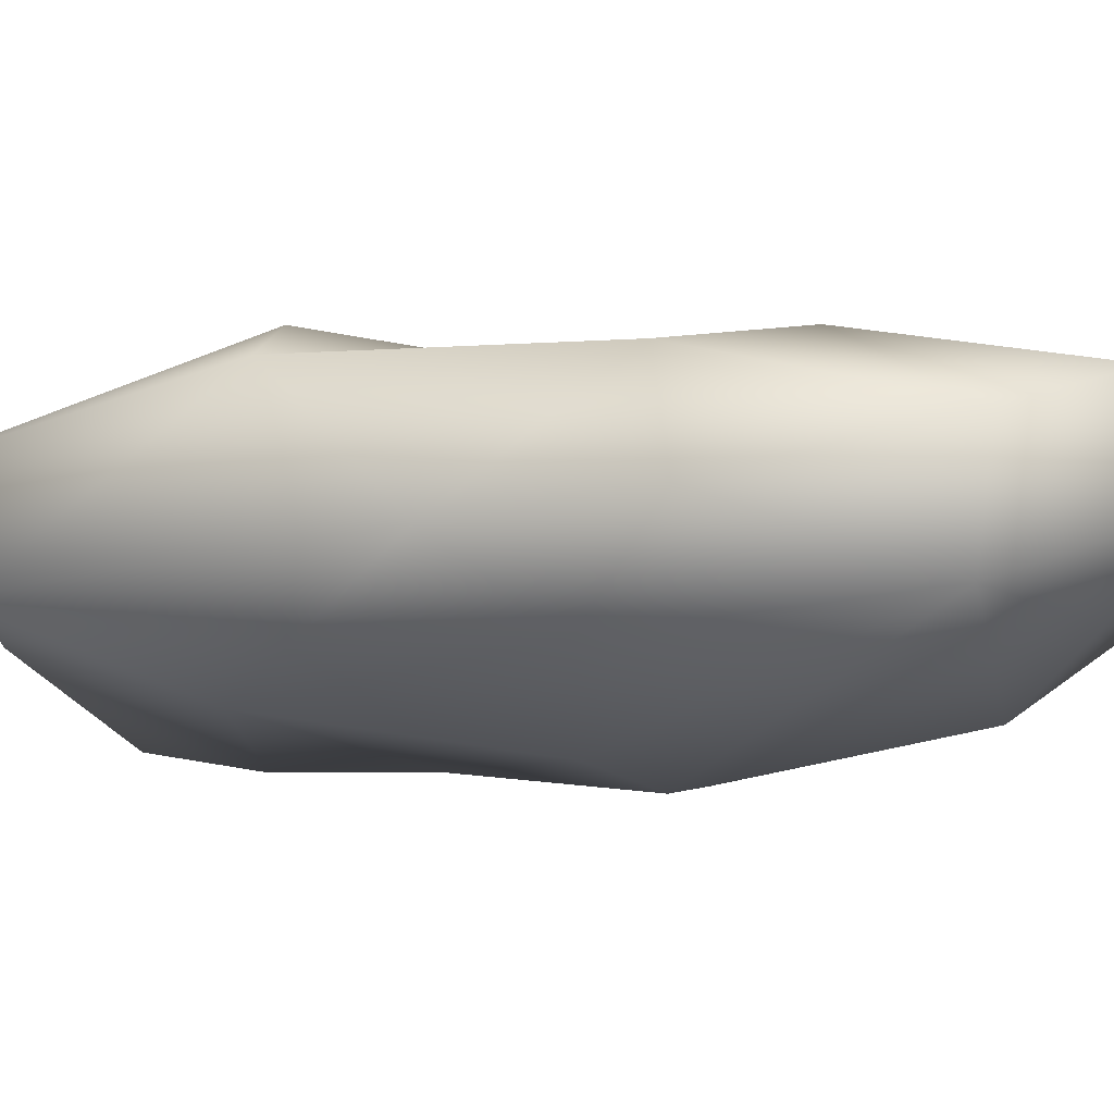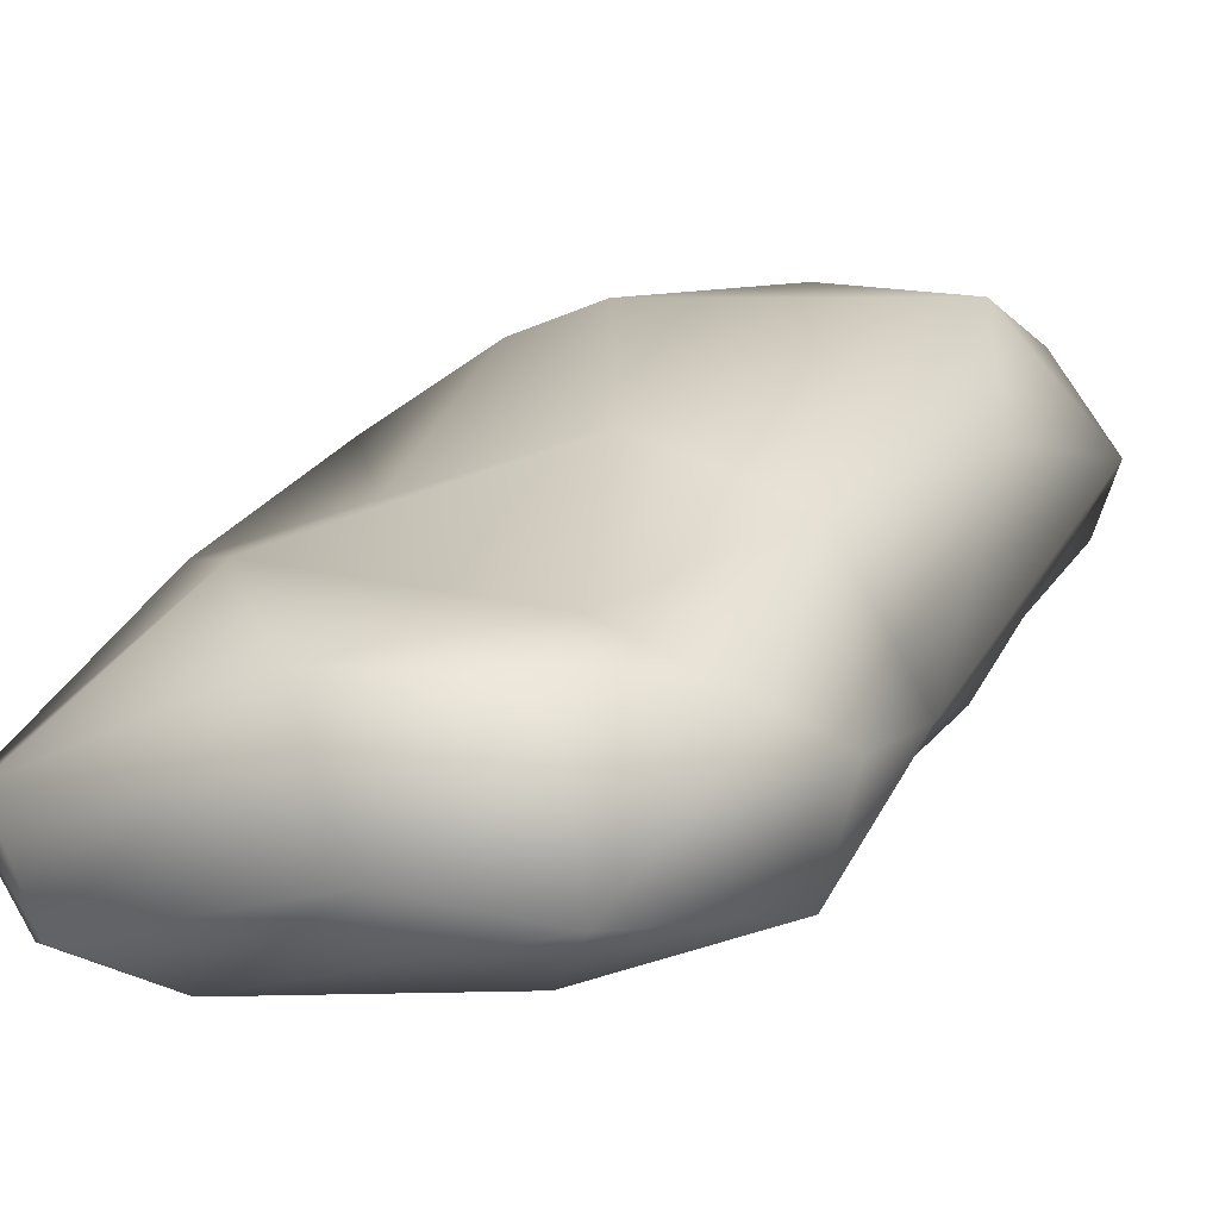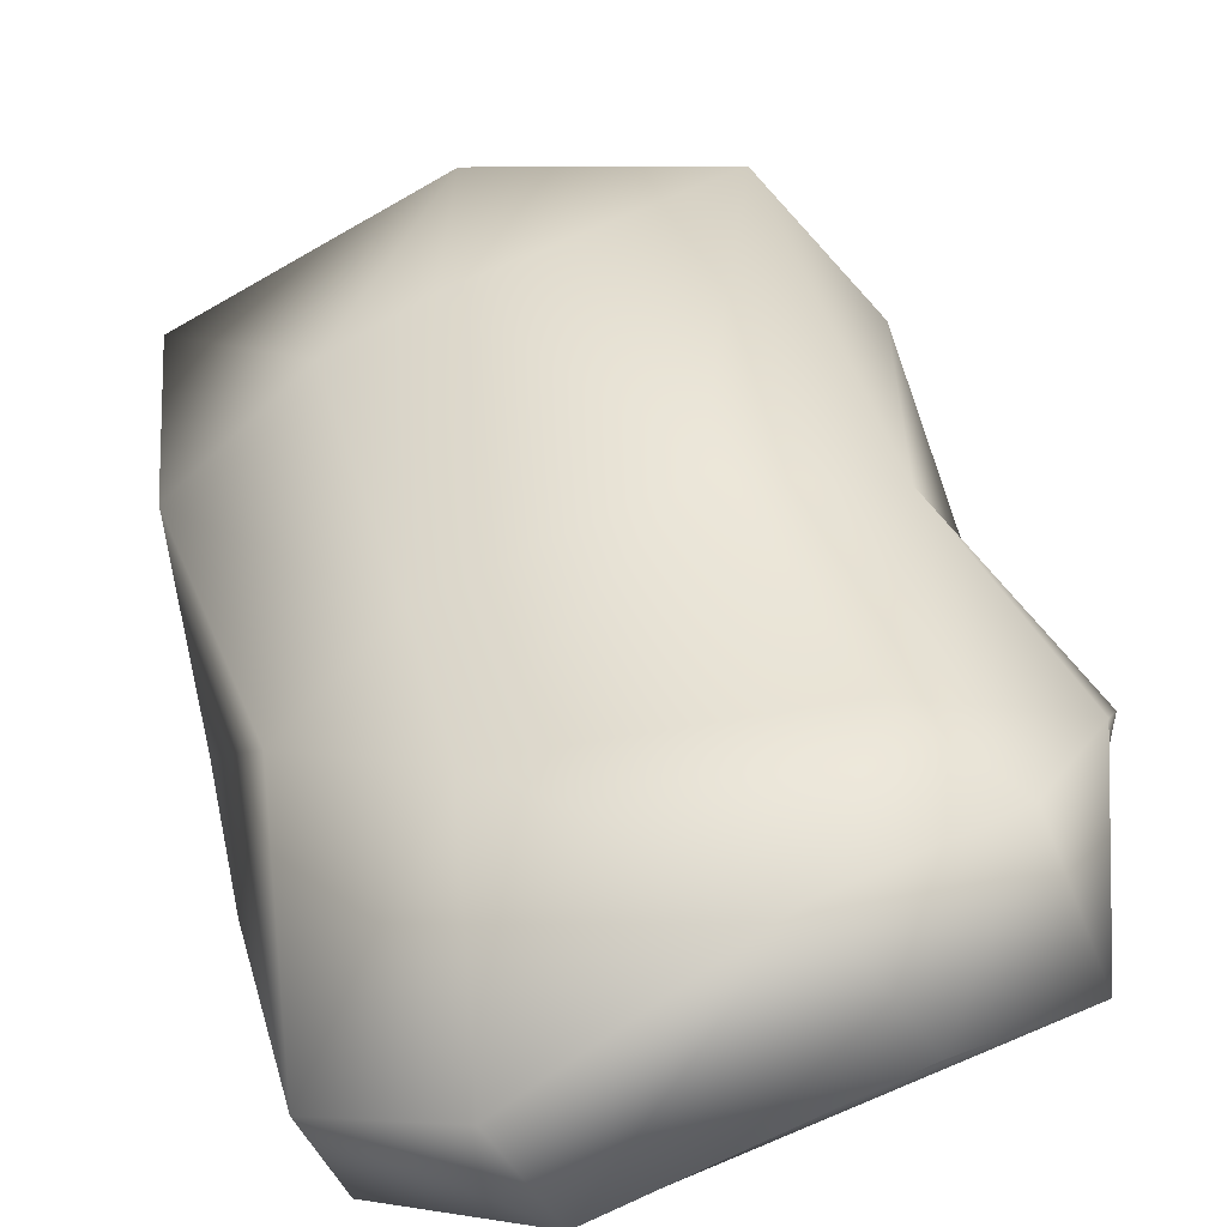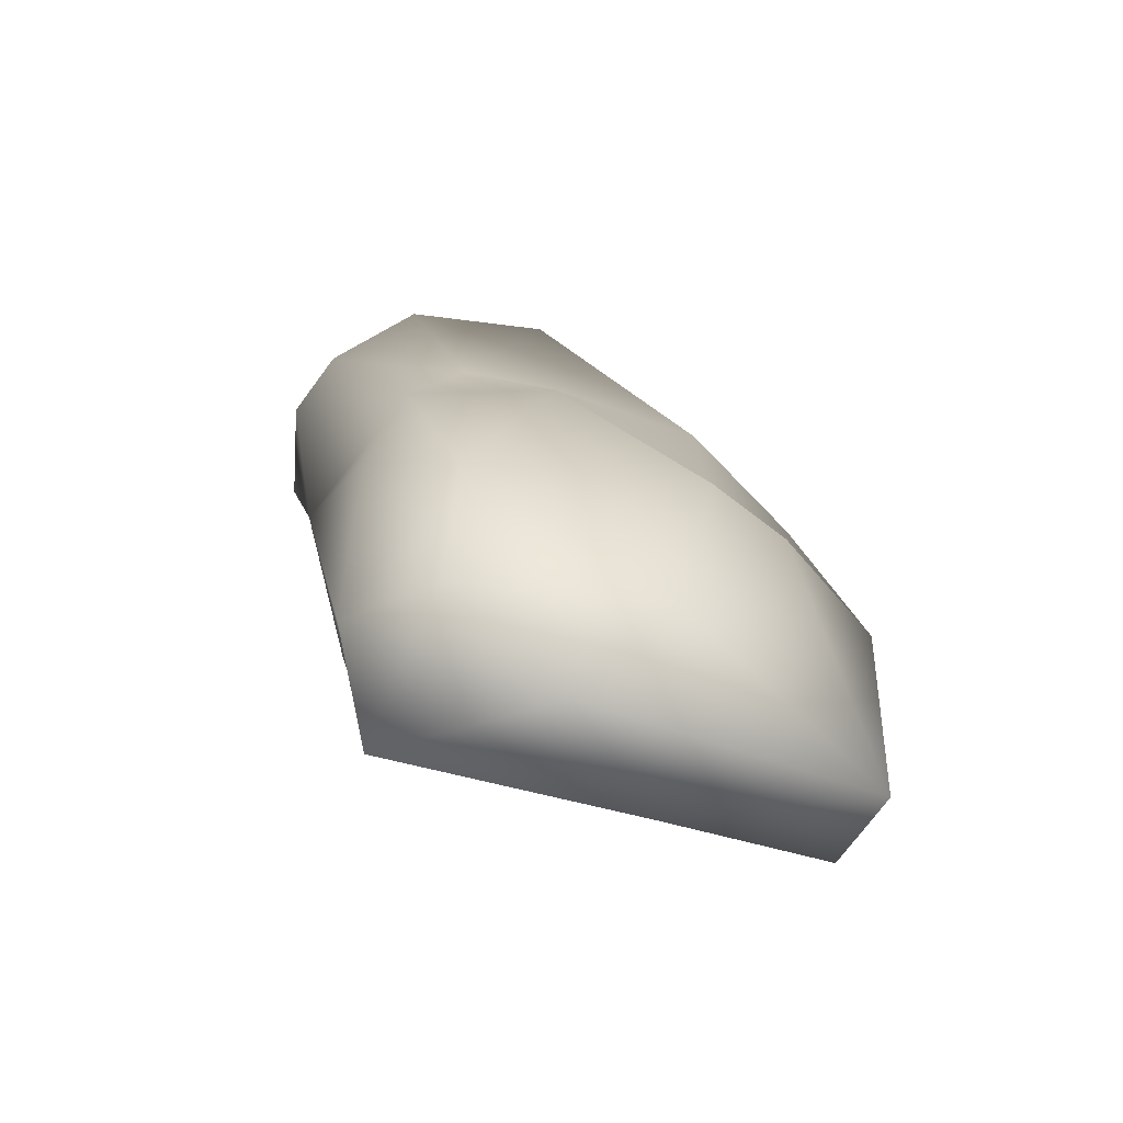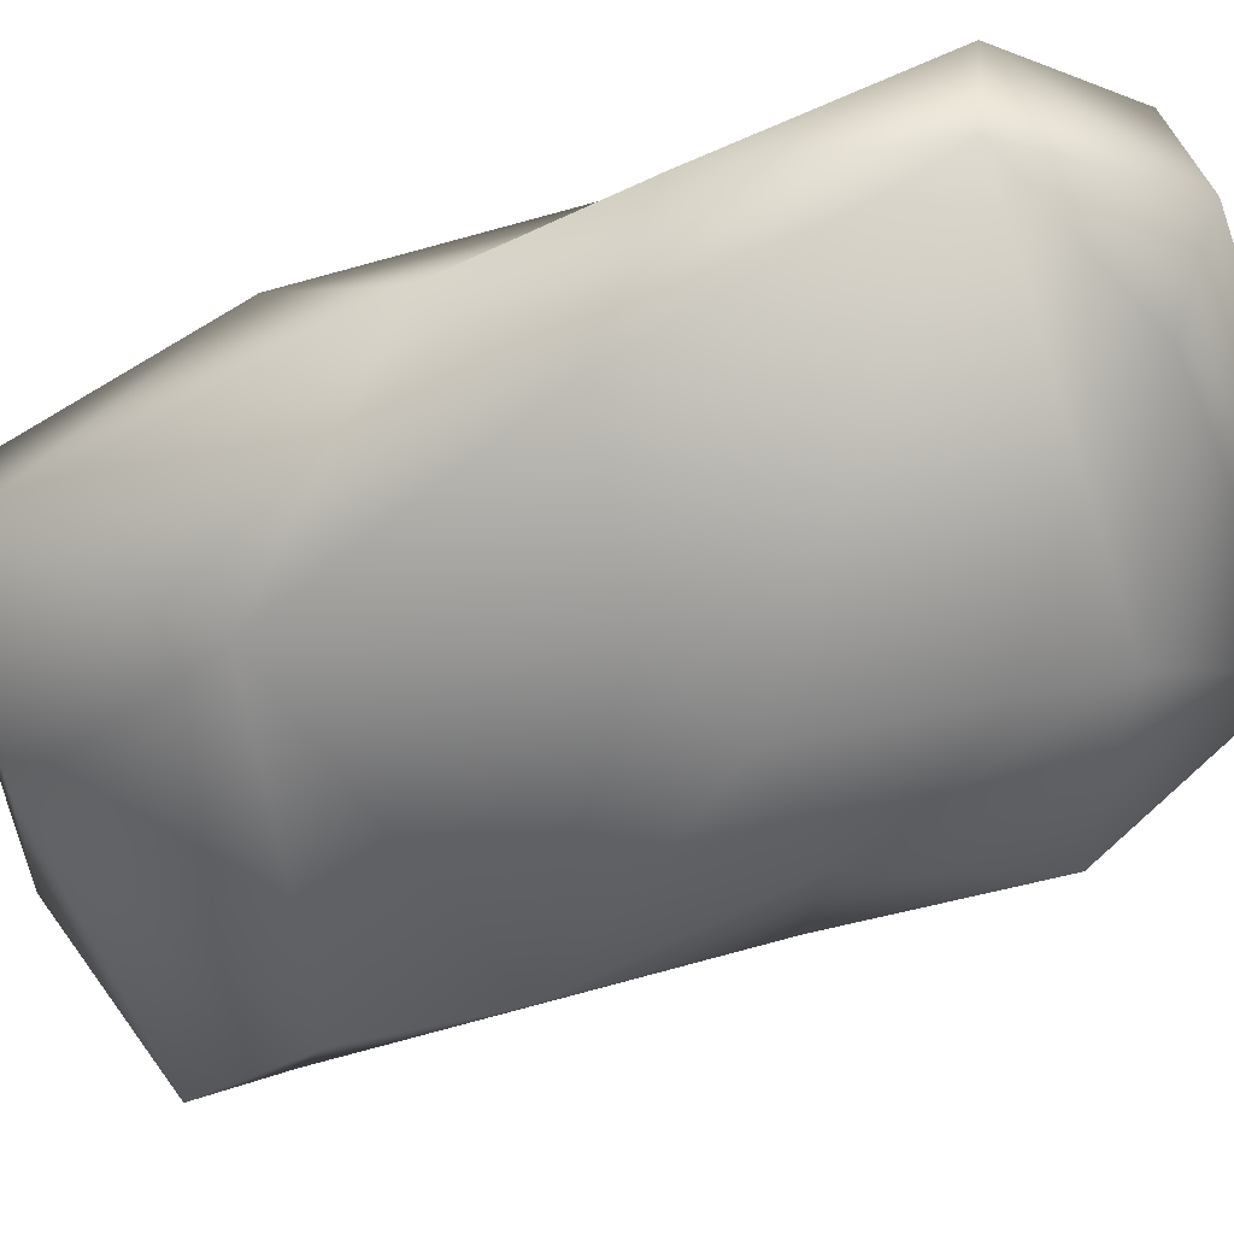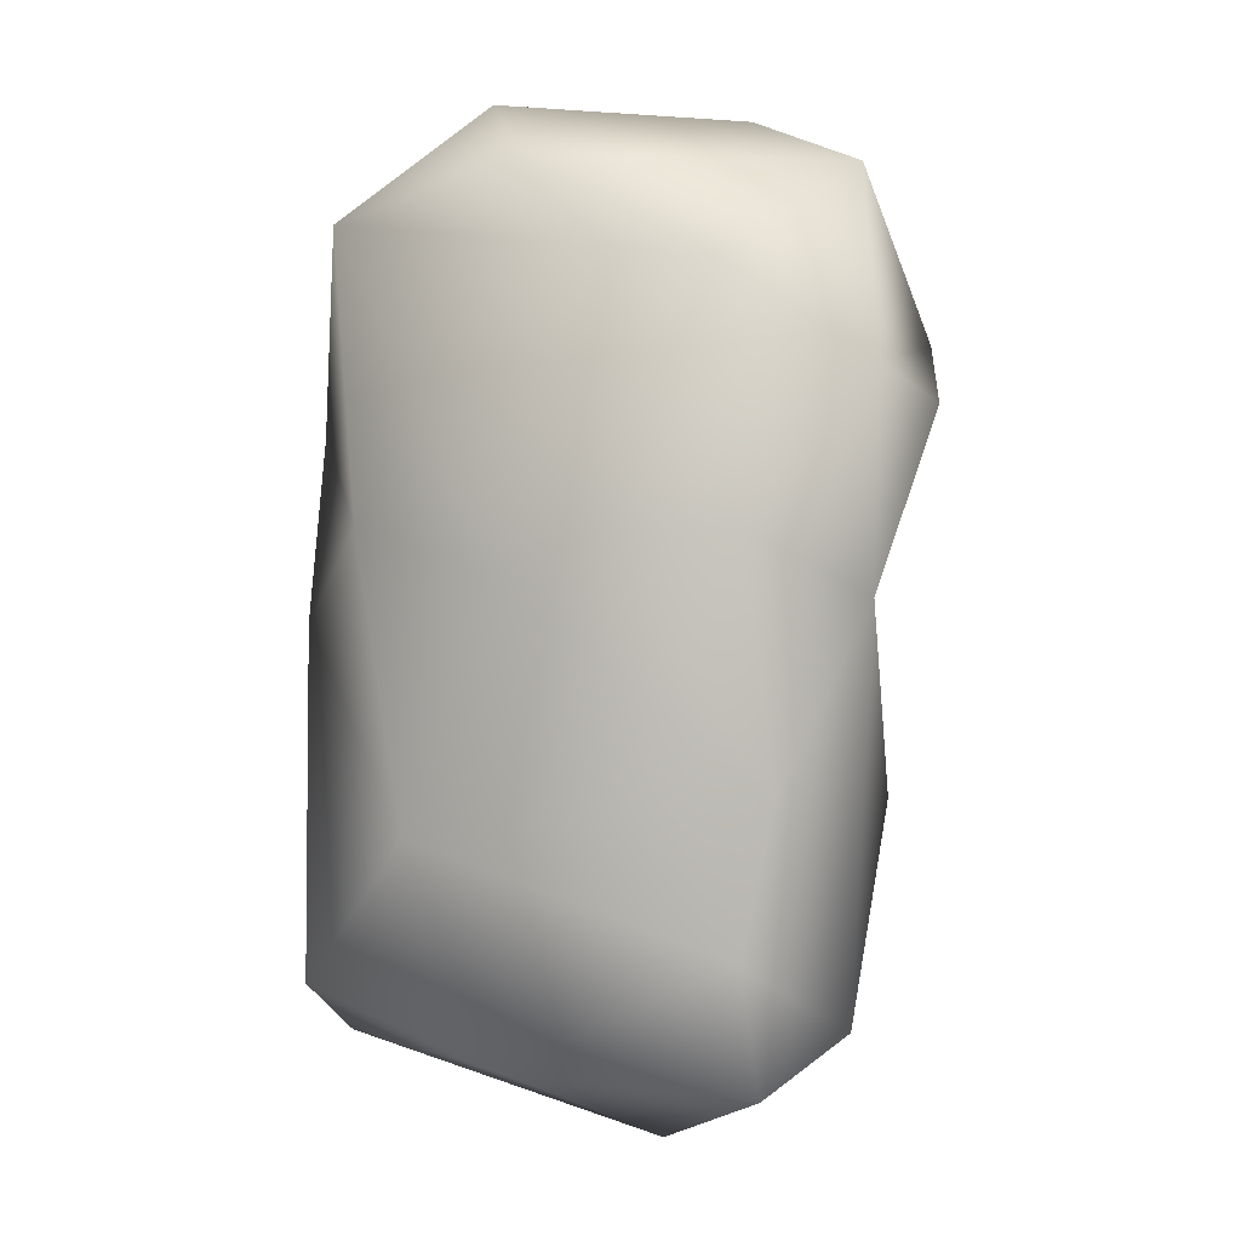
<metadata>
{"format":"obj","ext":"obj","renderer":"f3d","projection":"perspective","resolution":1024,"background":"white","views":[{"elev":-24.2,"azim":-70.0,"up":"+Y"},{"elev":21.0,"azim":33.5,"up":"+Y"},{"elev":37.7,"azim":-7.6,"up":"+Y"},{"elev":-68.3,"azim":165.8,"up":"+Z"},{"elev":-72.2,"azim":-62.1,"up":"+Y"},{"elev":-4.8,"azim":27.9,"up":"+Z"}]}
</metadata>
<code>
o Procedural_rocks_bake2.002_Procedural_rocks_bake2.003
v -0.1163 0.06295 1.136
v 0.3757 0.4647 1.262
v -0.2883 0.2059 1.333
v -0.6479 -0.03651 0.9861
v 0.4488 0.0959 0.8085
v 0.7211 0.4078 1.097
v 0.1442 0.7863 1.176
v -0.4385 0.471 1.315
v -0.7495 0.2778 1.065
v 0.1858 -0.06857 0.102
v -0.406 0.7028 0.645
v -0.8192 0.1852 0.4405
v -0.5912 -0.005954 0.1588
v -0.108 -0.0801 -1.2e-05
v 0.5828 0.7878 0.9811
v 0.524 0.06493 0.0972
v 0.8315 0.2355 0.5244
v 0.8054 0.6734 0.6418
v 0.3785 0.7445 0.607
v 0.1192 0.9118 0.09846
v -0.4506 0.6597 0.1206
v -0.7445 0.5475 0.3765
v -0.856 0.1635 -0.08005
v -0.4407 0.007711 -0.682
v 0.88 0.534 0.4592
v 0.5558 0.194 -0.5789
v -0.3236 0.9495 -0.5423
v 0.751 0.3881 -0.05989
v -0.3092 0.2851 -1.304
v 0.4482 0.2085 -0.9969
v 0.5522 0.8063 0.04956
v -0.5746 0.8299 -0.5098
v -0.9182 0.5675 -0.4145
v -0.8526 0.1623 -1.078
v 0.3841 0.9717 -0.9256
v 0.4568 0.3102 -1.351
v 0.598 0.5772 -1.188
v 0.6254 0.7861 -0.5679
v 0.006824 0.6514 -1.5
v -0.2152 0.8466 -1.218
v -0.8948 0.4586 -1.225
v 0.3697 0.7753 -1.258
f 2 1 6
f 5 4 10
f 5 6 1
f 7 11 8
f 12 13 4
f 4 13 14
f 10 16 5
f 11 22 9
f 16 10 26
f 22 11 21
f 22 23 12
f 23 24 13
f 28 16 26
f 34 24 23
f 27 20 35
f 36 30 29
f 28 38 31
f 29 41 39
f 37 30 36
f 35 40 27
f 39 41 40
f 37 42 35
f 1 3 4
f 8 11 9
f 9 22 12
f 5 16 17
f 29 39 36
f 28 37 38
f 31 38 35
f 3 7 8
f 1 2 3
f 1 4 5
f 9 3 8
f 2 15 7
f 4 9 12
f 10 4 14
f 7 19 11
f 17 6 5
f 18 15 6
f 17 18 6
f 20 21 11
f 12 23 13
f 13 24 14
f 14 26 10
f 28 17 16
f 19 15 18
f 11 19 20
f 20 27 21
f 30 24 29
f 19 31 20
f 25 31 18
f 27 32 21
f 23 22 33
f 33 21 32
f 26 37 28
f 34 23 33
f 34 29 24
f 32 40 41
f 20 31 35
f 36 42 37
f 33 41 34
f 40 42 39
f 33 32 41
f 41 29 34
f 35 42 40
f 38 37 35
f 3 2 7
f 9 4 3
f 2 6 15
f 7 15 19
f 17 25 18
f 14 24 26
f 28 25 17
f 30 26 24
f 19 18 31
f 25 28 31
f 33 22 21
f 26 30 37
f 32 27 40
f 36 39 42

</code>
